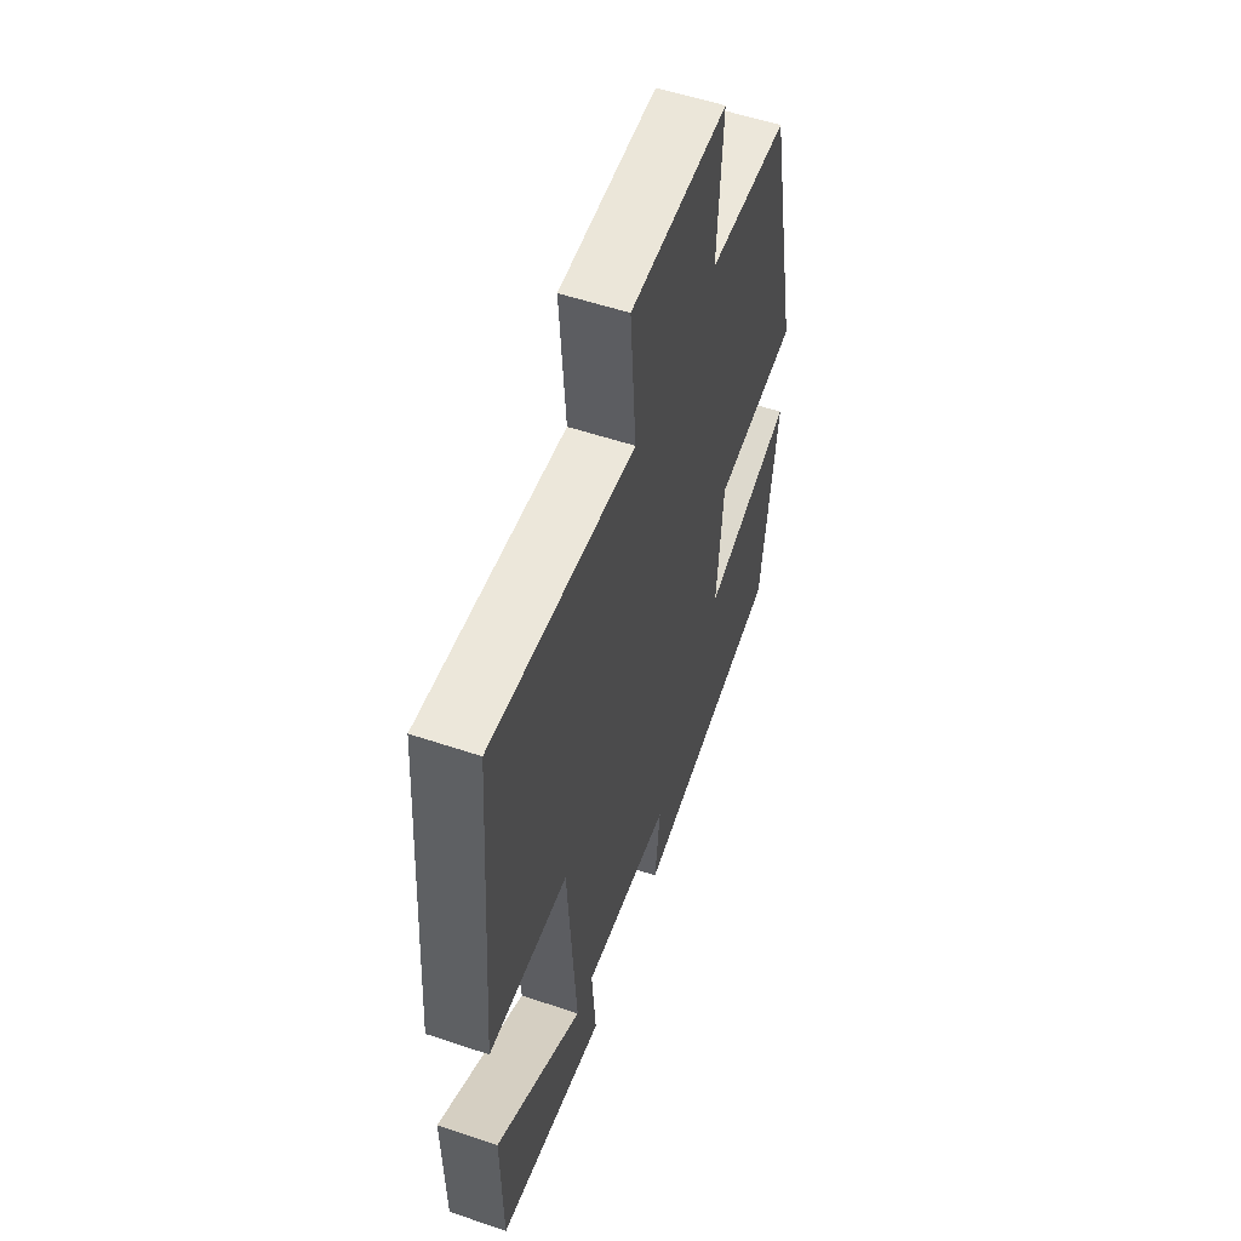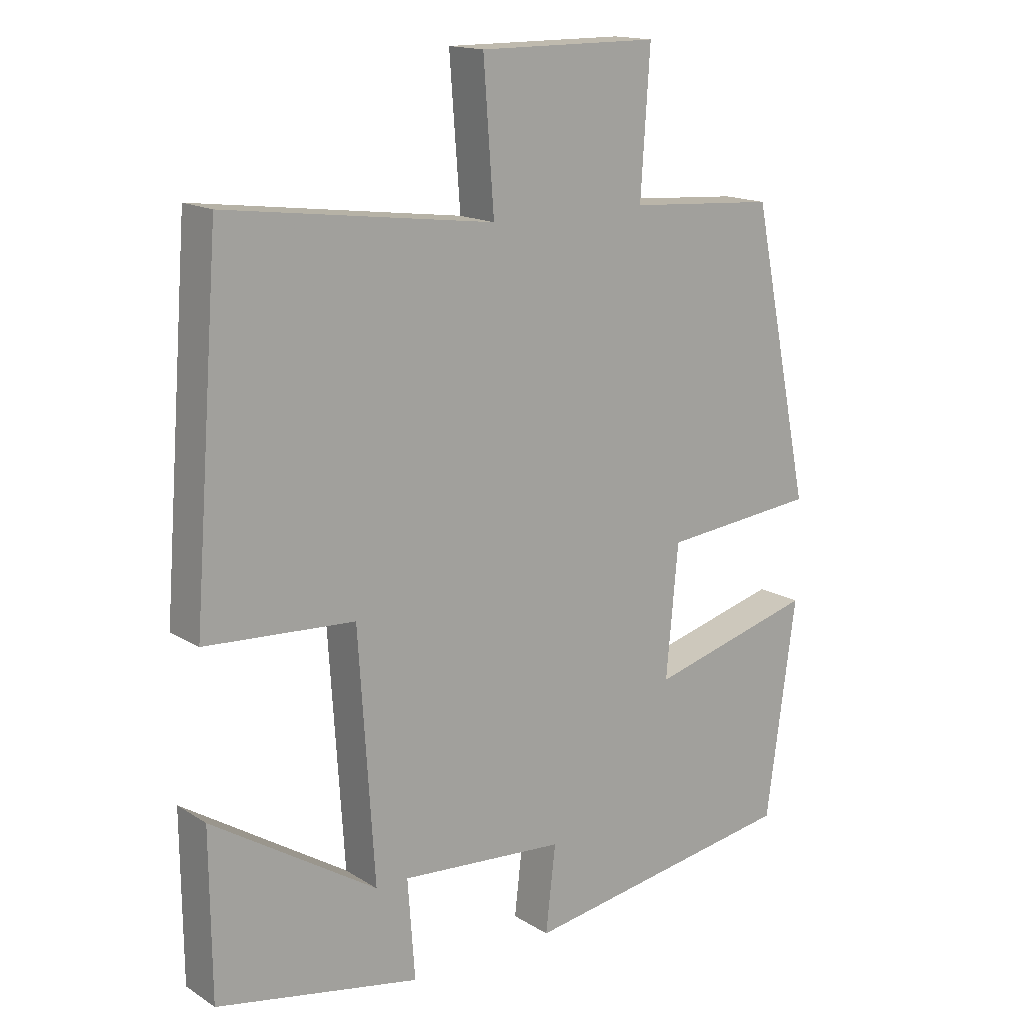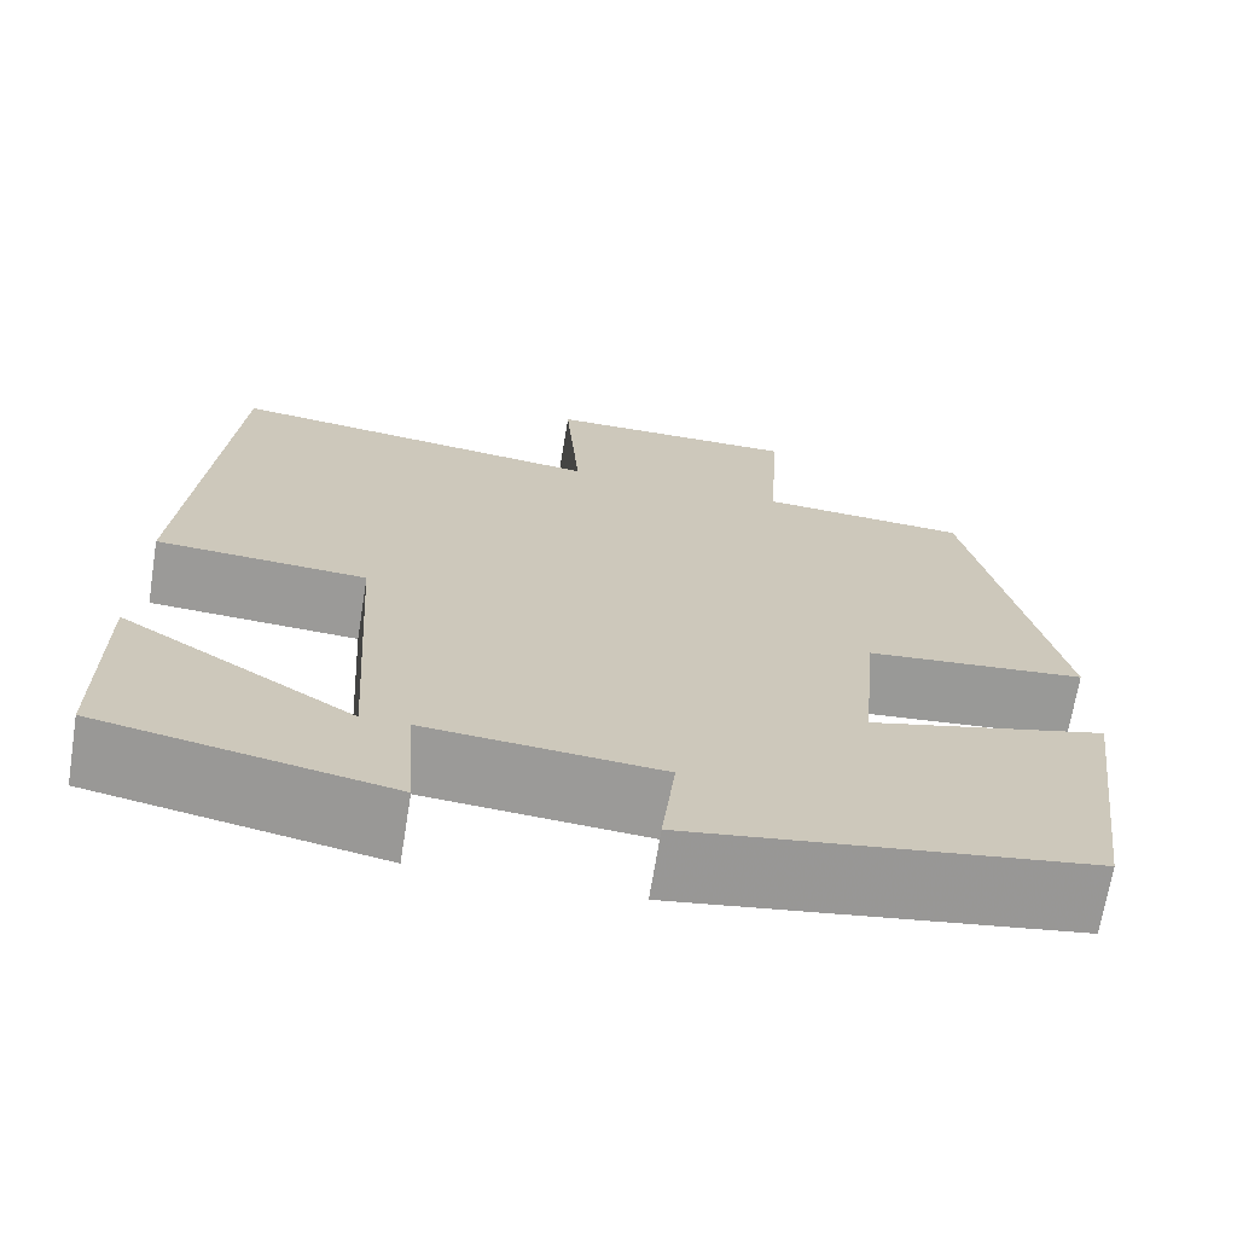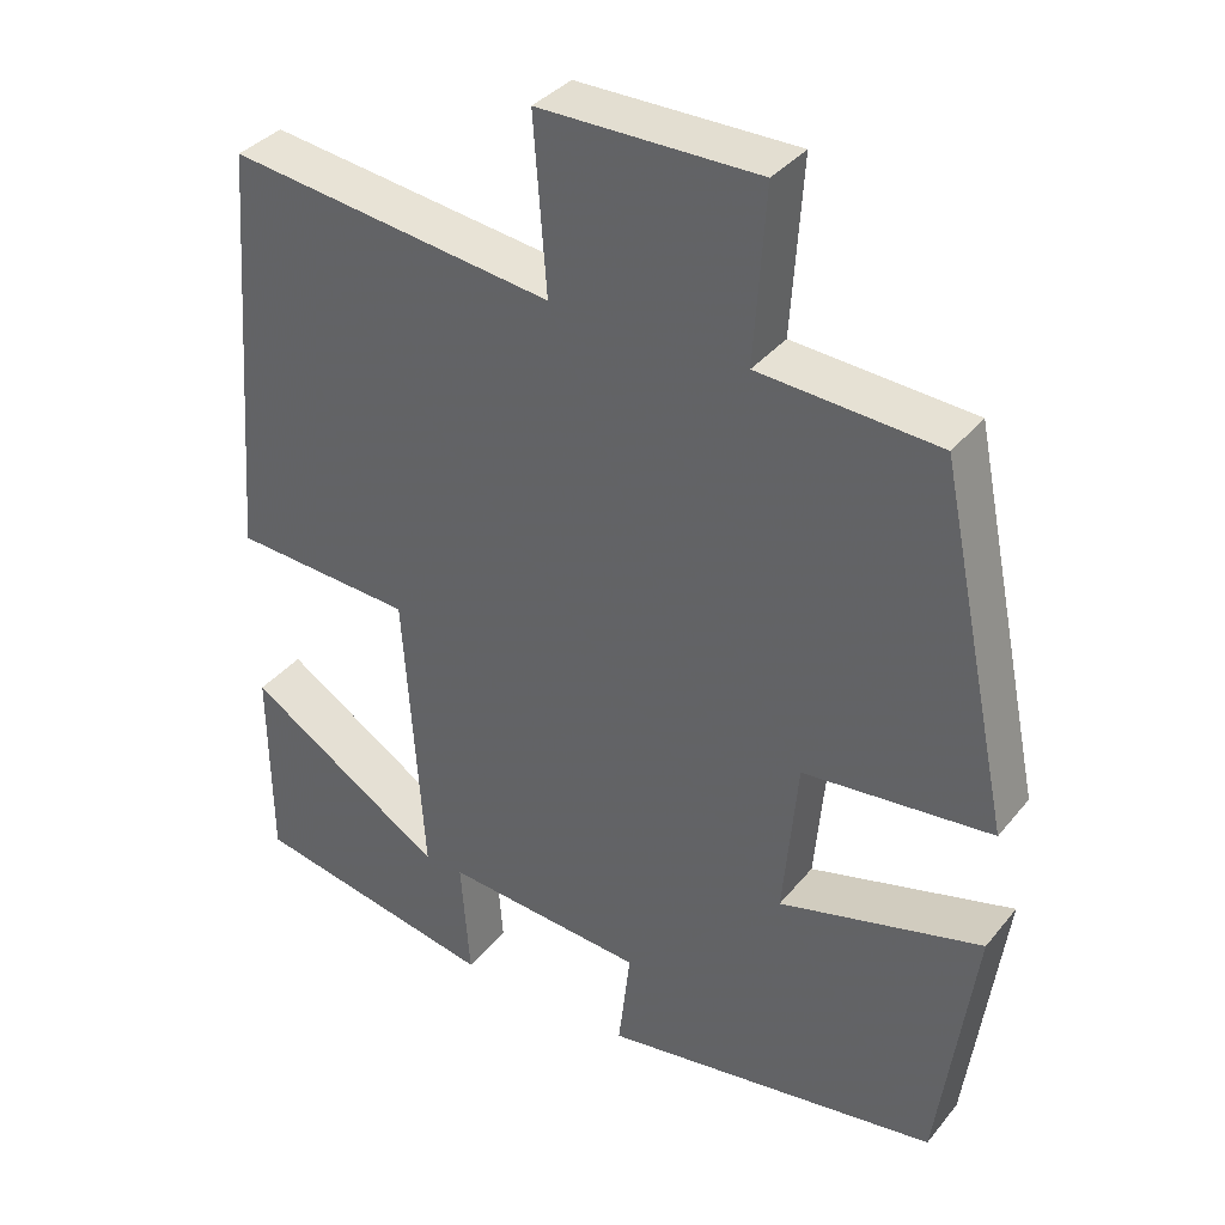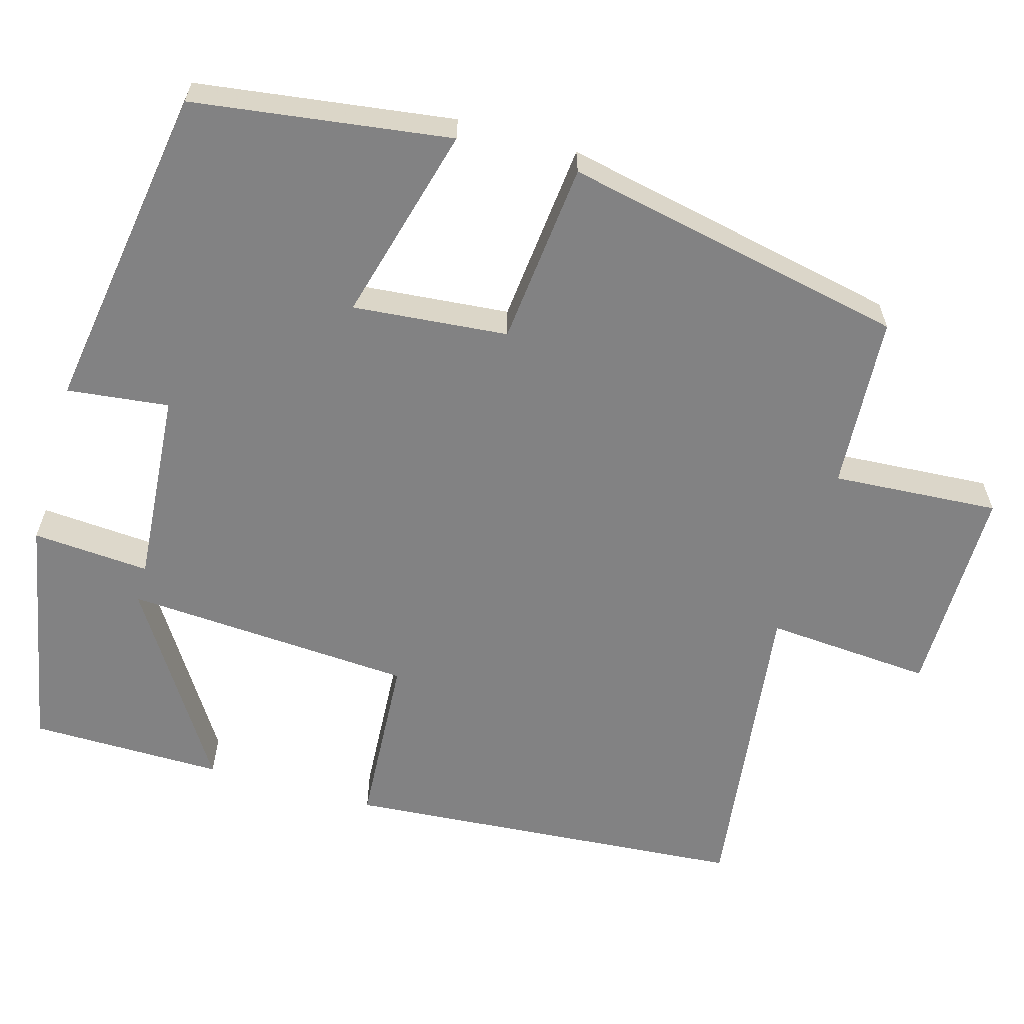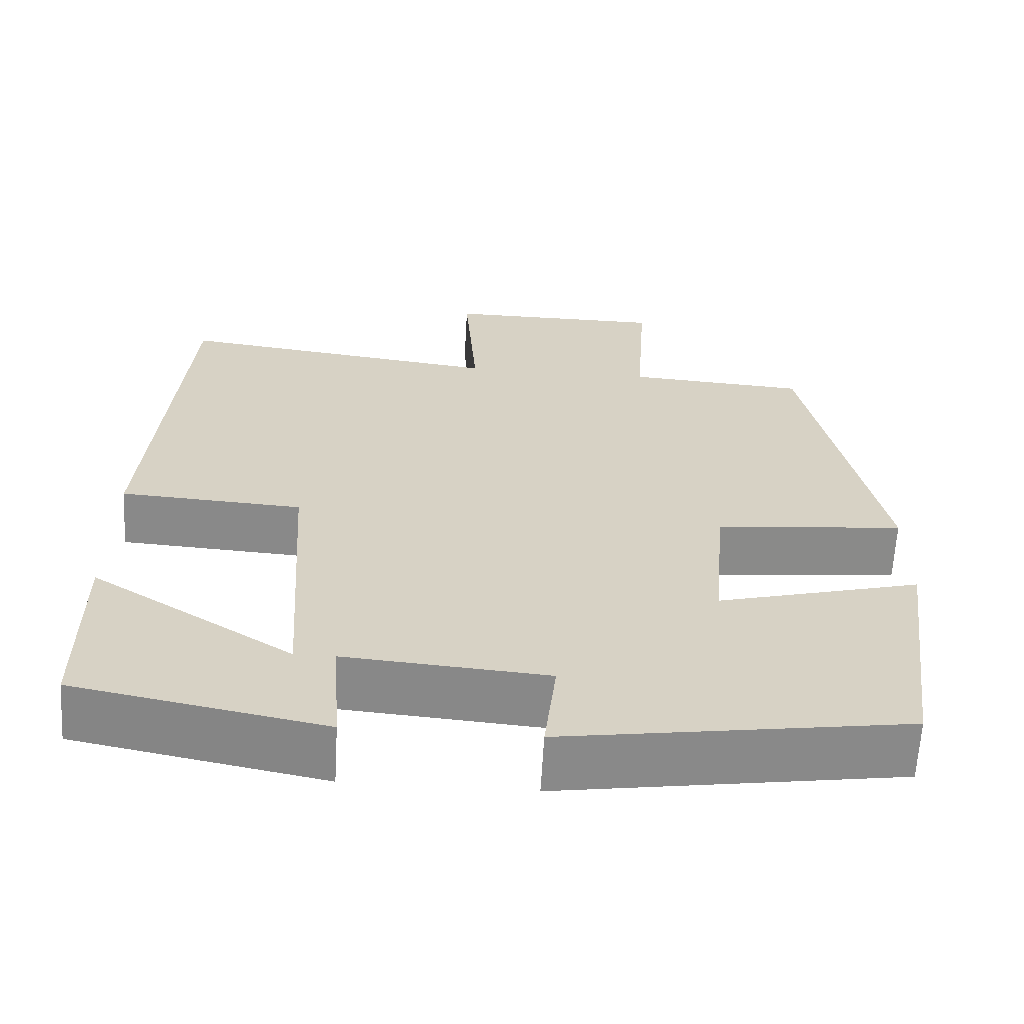
<metadata>
{"format":"obj","ext":"obj","renderer":"f3d","projection":"perspective","resolution":1024,"background":"white","views":[{"elev":55.8,"azim":109.4,"up":"+Z"},{"elev":15.7,"azim":141.9,"up":"+Z"},{"elev":-69.3,"azim":170.8,"up":"+Z"},{"elev":36.3,"azim":-146.2,"up":"+Z"},{"elev":-60.9,"azim":-106.0,"up":"+Y"},{"elev":-63.3,"azim":176.8,"up":"+Z"}]}
</metadata>
<code>
v 0.46 0.07 0.552
v 0.5 0.07 0.034
v 0.275 0.07 0.02
v 0.251 0.07 -0.35
v 0.5 0.07 -0.192
v 0.498 0.07 -0.44
v 0.191 0.07 -0.5
v 0.202 0.07 -0.35
v -0.048 0.07 -0.37
v -0.033 0.07 -0.5
v -0.455 0.07 -0.435
v -0.5 0.07 -0.107
v -0.248 0.07 -0.174
v -0.266 0.07 0.024
v -0.5 0.07 0.047
v -0.409 0.07 0.485
v -0.186 0.07 0.5
v -0.2 0.07 0.713
v 0.072 0.07 0.713
v 0.056 0.07 0.5
v 0.46 0 0.552
v 0.5 0 0.034
v 0.275 0 0.02
v 0.251 0 -0.35
v 0.5 0 -0.192
v 0.498 0 -0.44
v 0.191 0 -0.5
v 0.202 0 -0.35
v -0.048 0 -0.37
v -0.033 0 -0.5
v -0.455 0 -0.435
v -0.5 0 -0.107
v -0.248 0 -0.174
v -0.266 0 0.024
v -0.5 0 0.047
v -0.409 0 0.485
v -0.186 0 0.5
v -0.2 0 0.713
v 0.072 0 0.713
v 0.056 0 0.5
f 17 18 19 20
f 16 17 20
f 15 16 20
f 14 15 20
f 13 14 20 1
f 11 12 13
f 10 11 13
f 9 10 13
f 8 9 13
f 6 7 8
f 4 5 6
f 4 6 8 13
f 1 2 3
f 13 1 3
f 3 4 13
f 40 39 38 37
f 40 37 36
f 40 36 35
f 40 35 34
f 21 40 34 33
f 33 32 31
f 33 31 30
f 33 30 29
f 33 29 28
f 28 27 26
f 26 25 24
f 33 28 26 24
f 23 22 21
f 23 21 33
f 33 24 23
f 1 21 22 2
f 2 22 23 3
f 3 23 24 4
f 4 24 25 5
f 5 25 26 6
f 6 26 27 7
f 7 27 28 8
f 8 28 29 9
f 9 29 30 10
f 10 30 31 11
f 11 31 32 12
f 12 32 33 13
f 13 33 34 14
f 14 34 35 15
f 15 35 36 16
f 16 36 37 17
f 17 37 38 18
f 18 38 39 19
f 19 39 40 20
f 20 40 21 1

</code>
